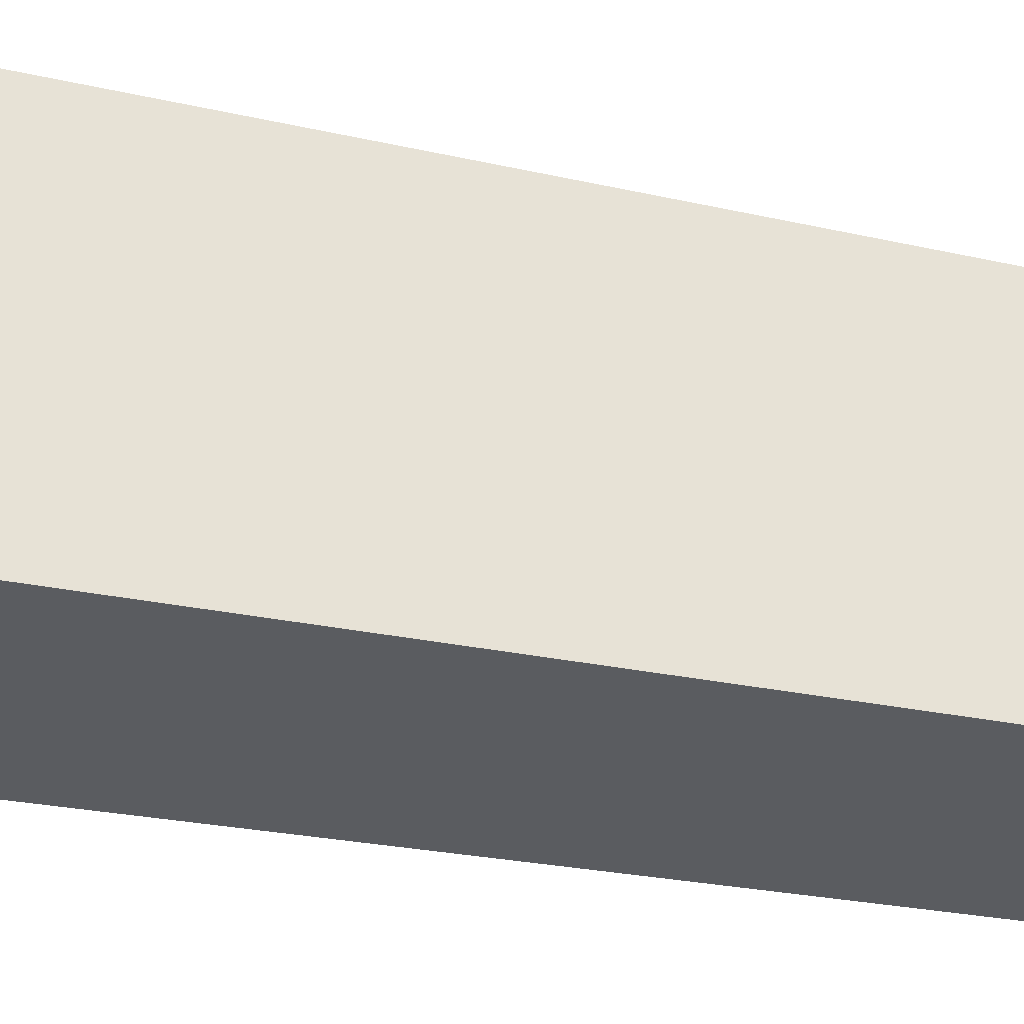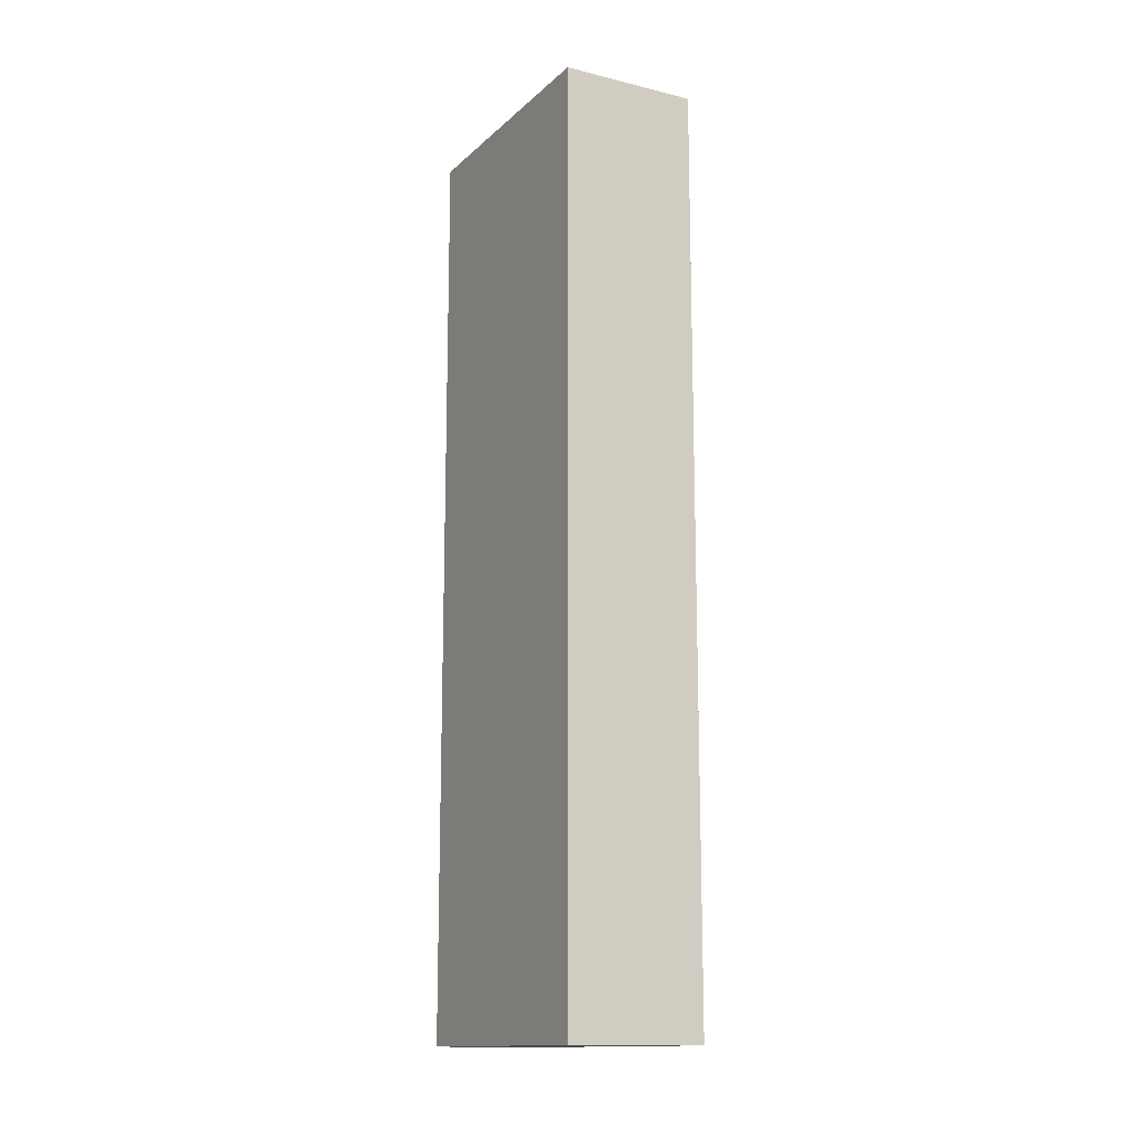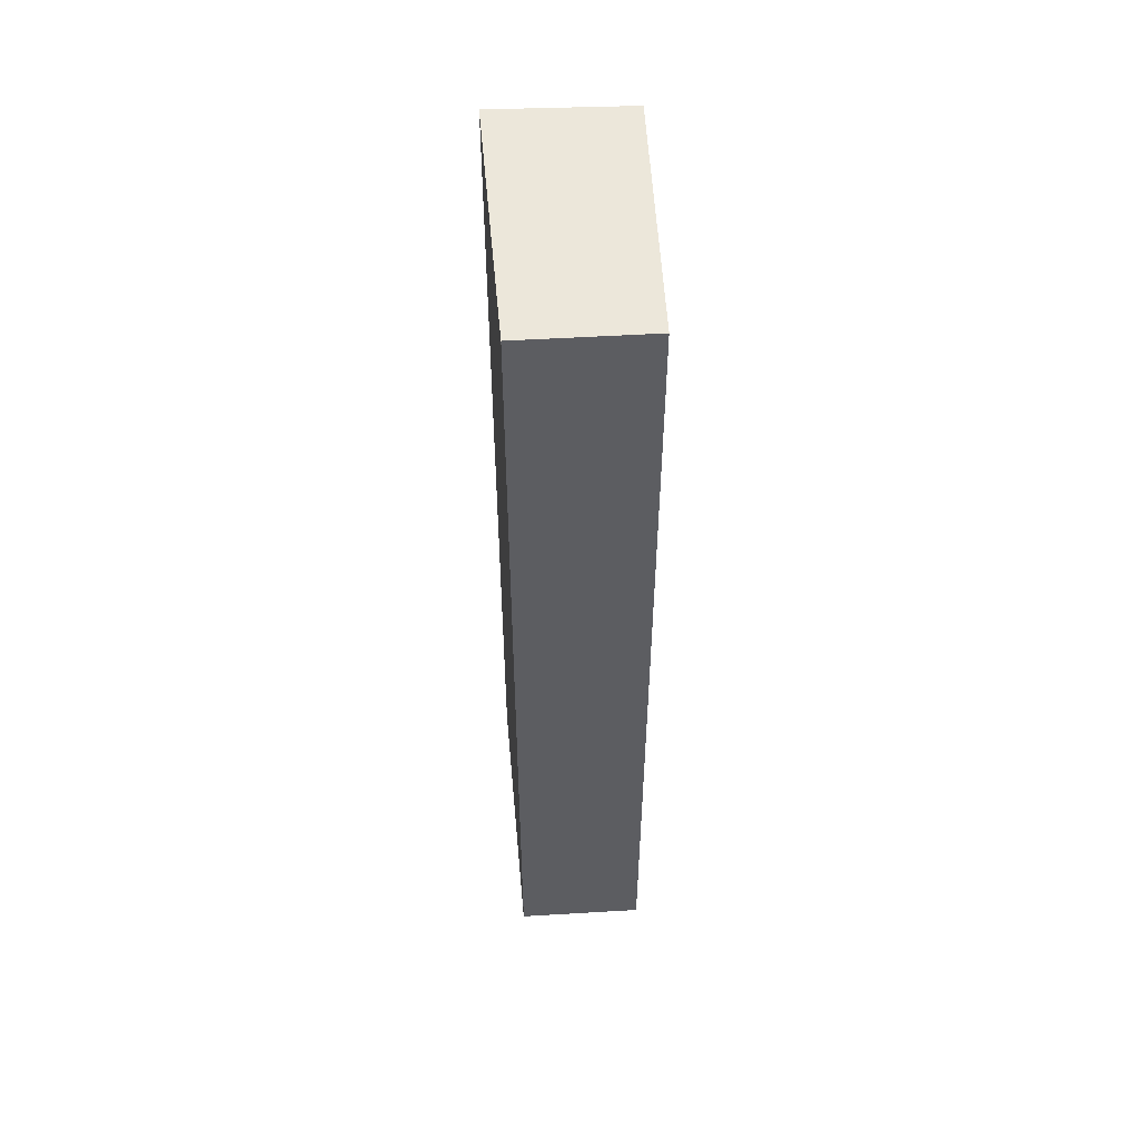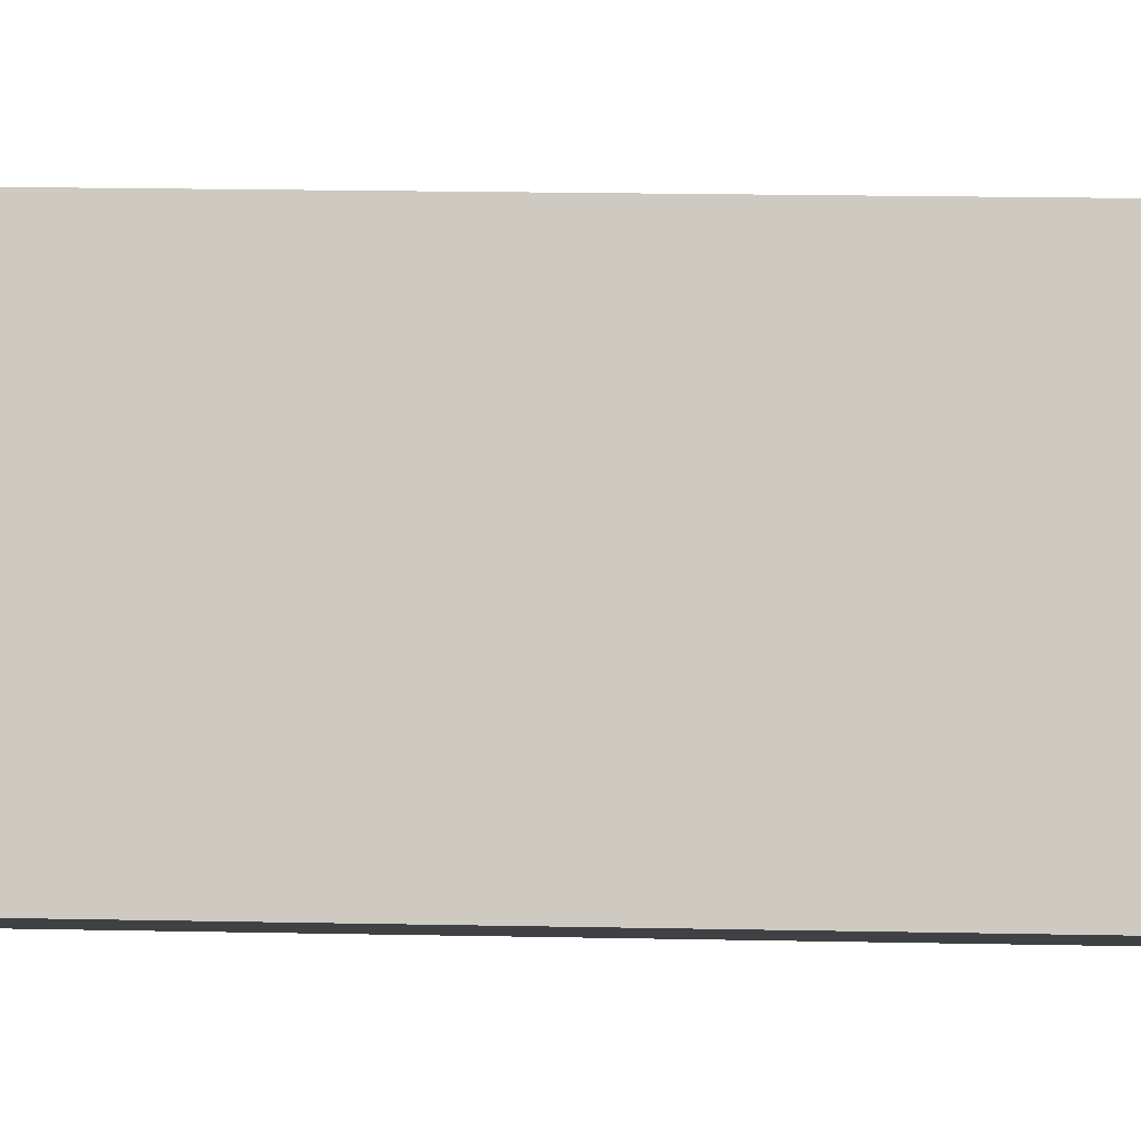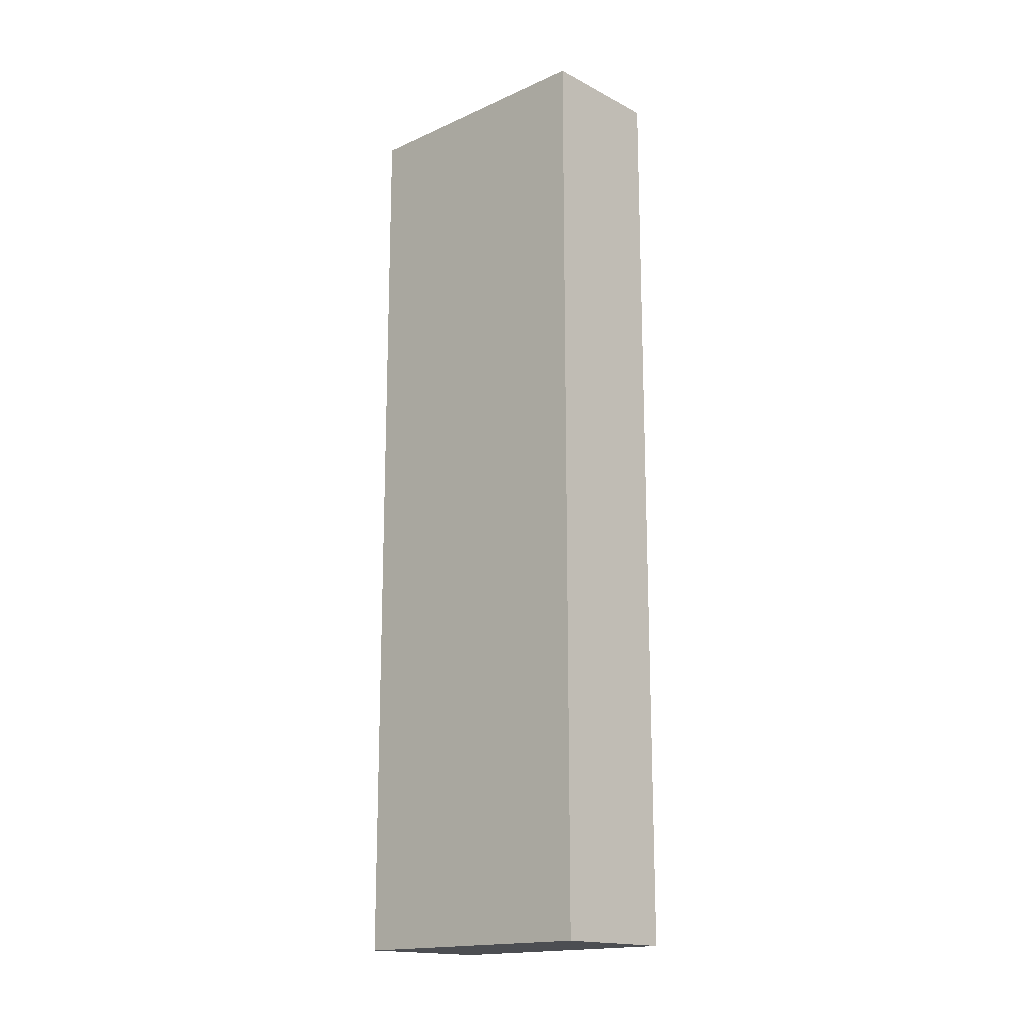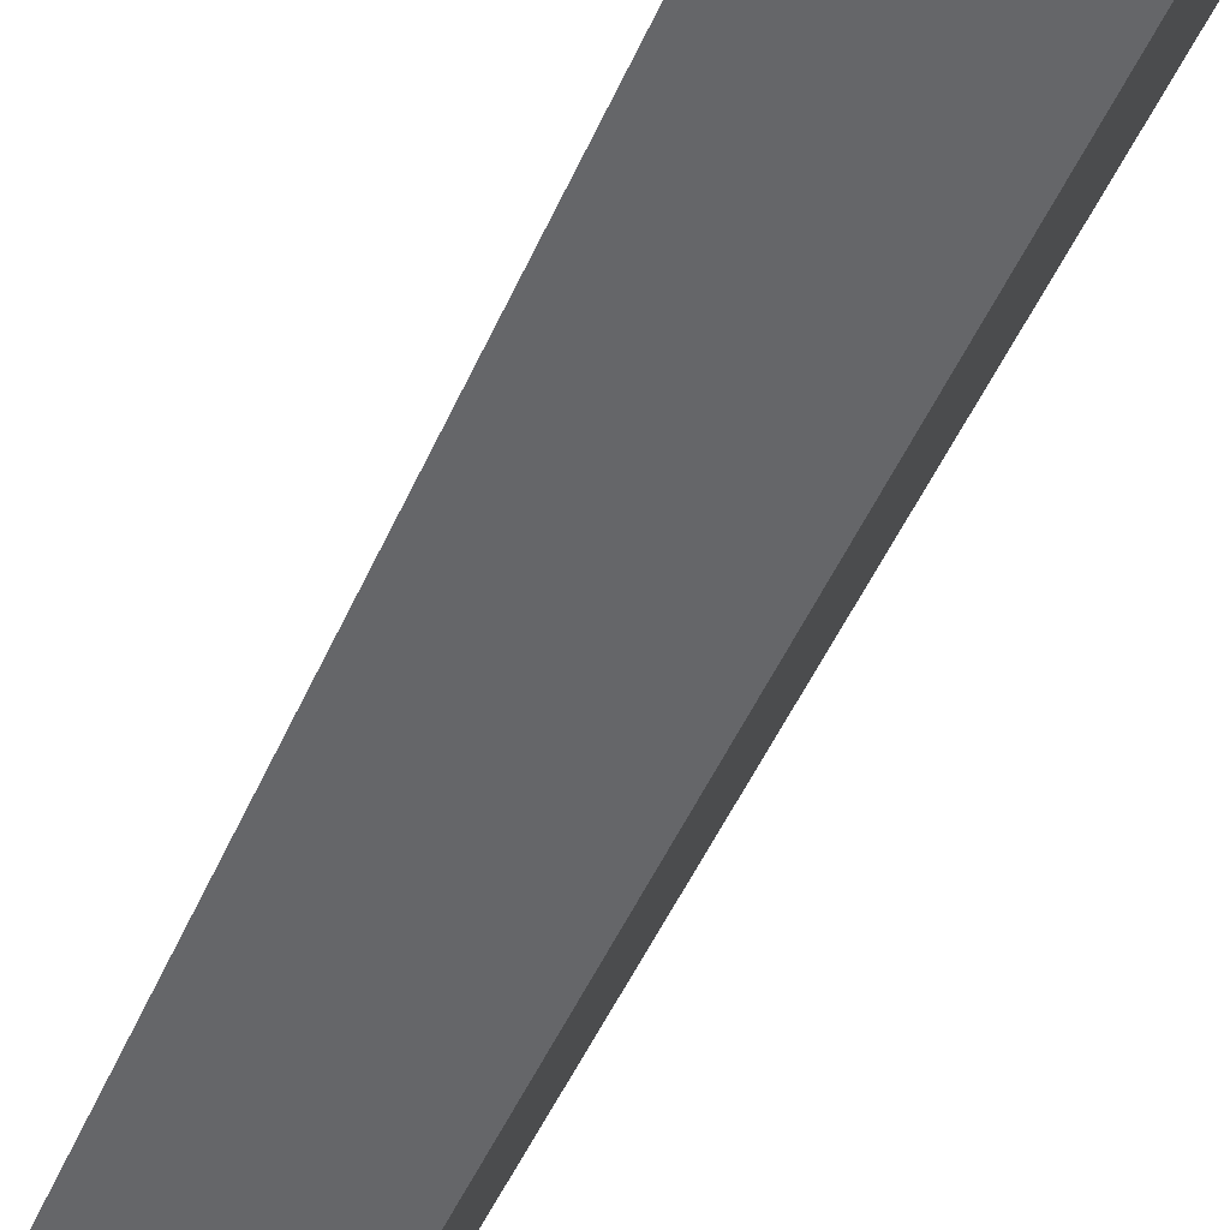
<metadata>
{"format":"obj","ext":"obj","renderer":"f3d","projection":"perspective","resolution":1024,"background":"white","views":[{"elev":-17.2,"azim":-117.9,"up":"+Z"},{"elev":-14.3,"azim":-6.1,"up":"+Y"},{"elev":52.6,"azim":-160.1,"up":"+Y"},{"elev":17.8,"azim":-87.6,"up":"+Z"},{"elev":-16.8,"azim":157.3,"up":"+Y"},{"elev":-45.7,"azim":-21.9,"up":"+Z"}]}
</metadata>
<code>
v  0.993 7.898 -0.433
v  0.872 7.898 2.075
v  1.959 7.898 1.637
v  0 7.898 4.836e-16
v  1.959 -1.002e-16 1.637
v  0.993 2.651e-17 -0.433
v  0 0 0
v  0.872 -1.271e-16 2.075
g defaultobject
f 1 2 3
f 2 1 4
f 5 1 3
f 1 5 6
f 6 4 1
f 4 6 7
f 7 2 4
f 2 7 8
f 8 3 2
f 3 8 5
f 8 6 5
f 6 8 7

</code>
